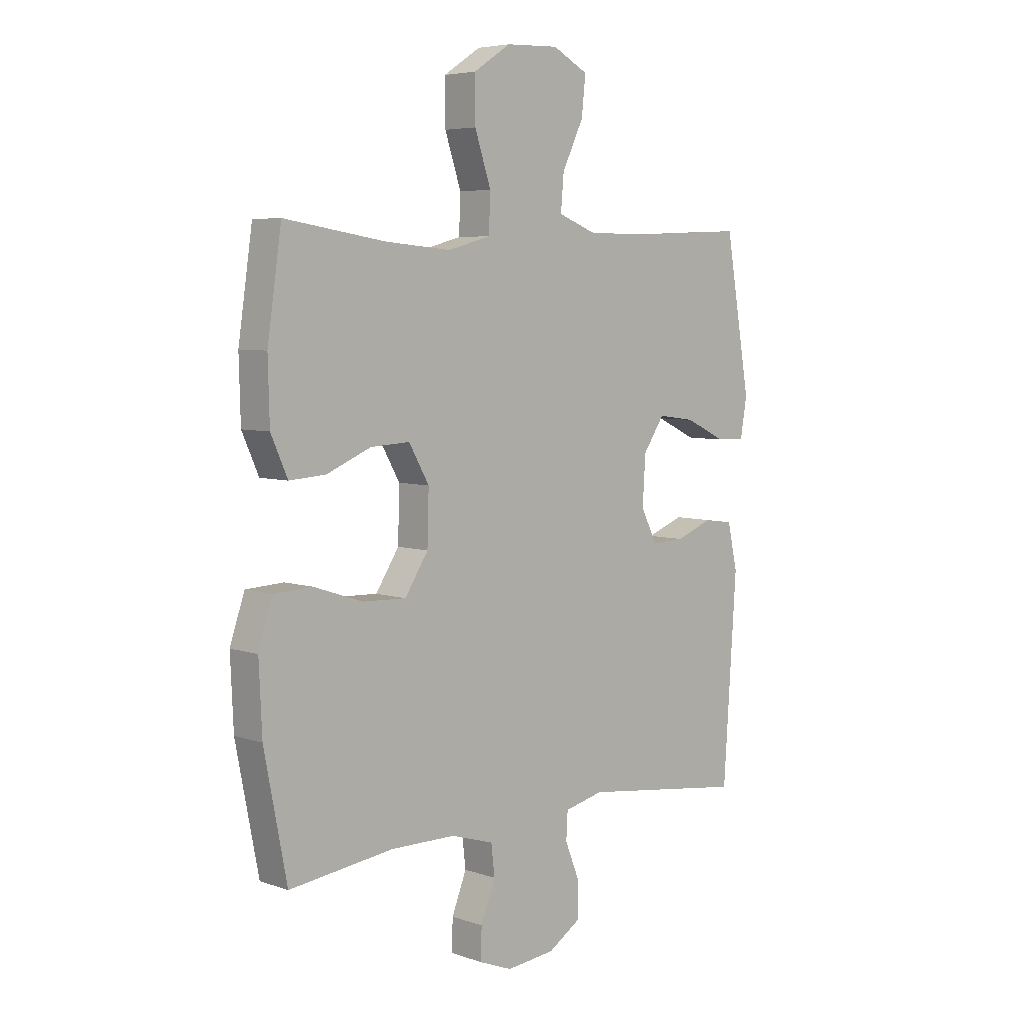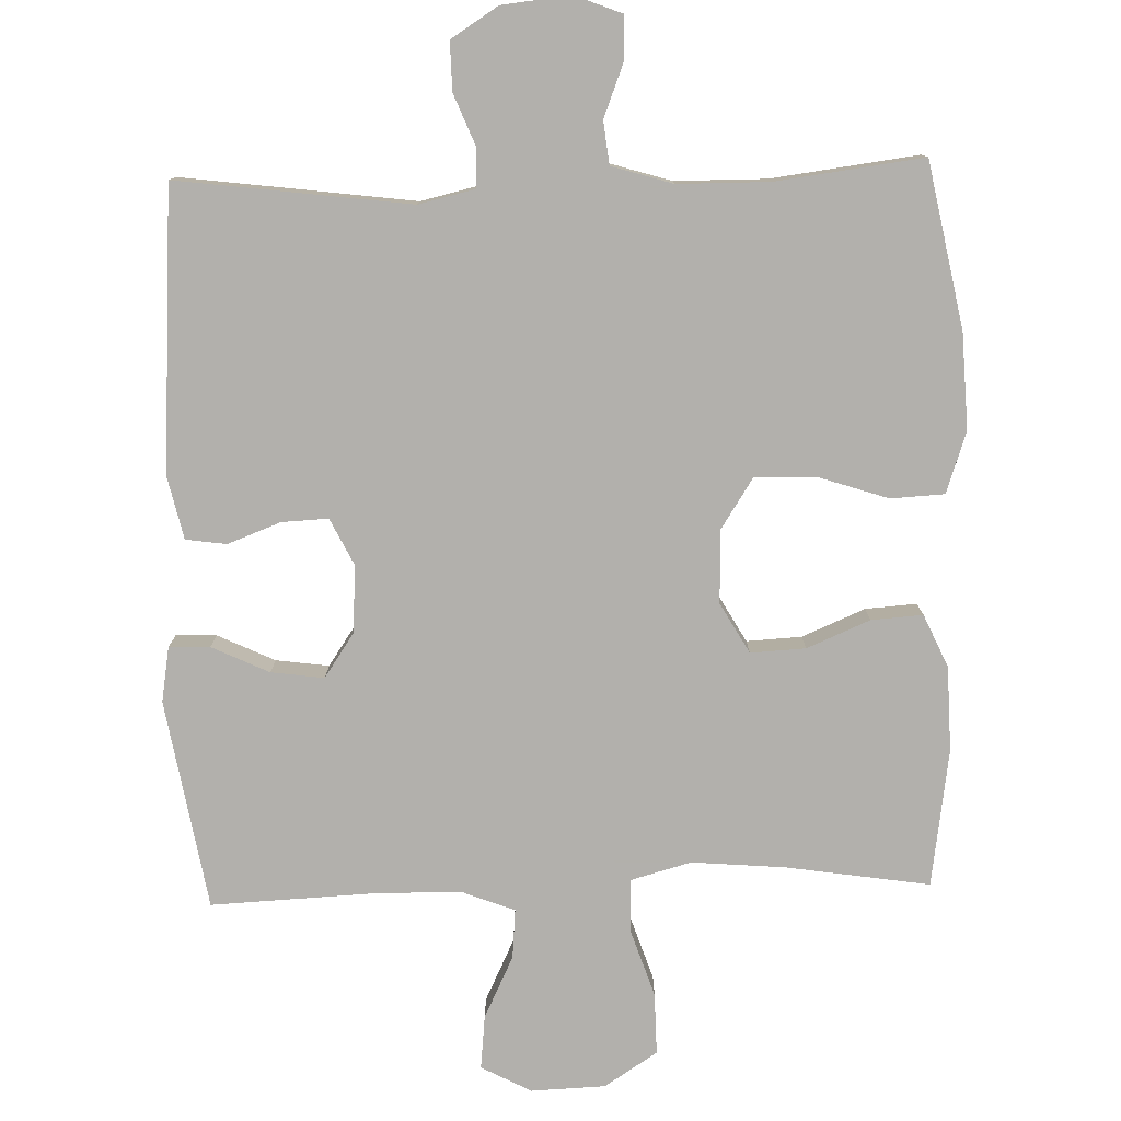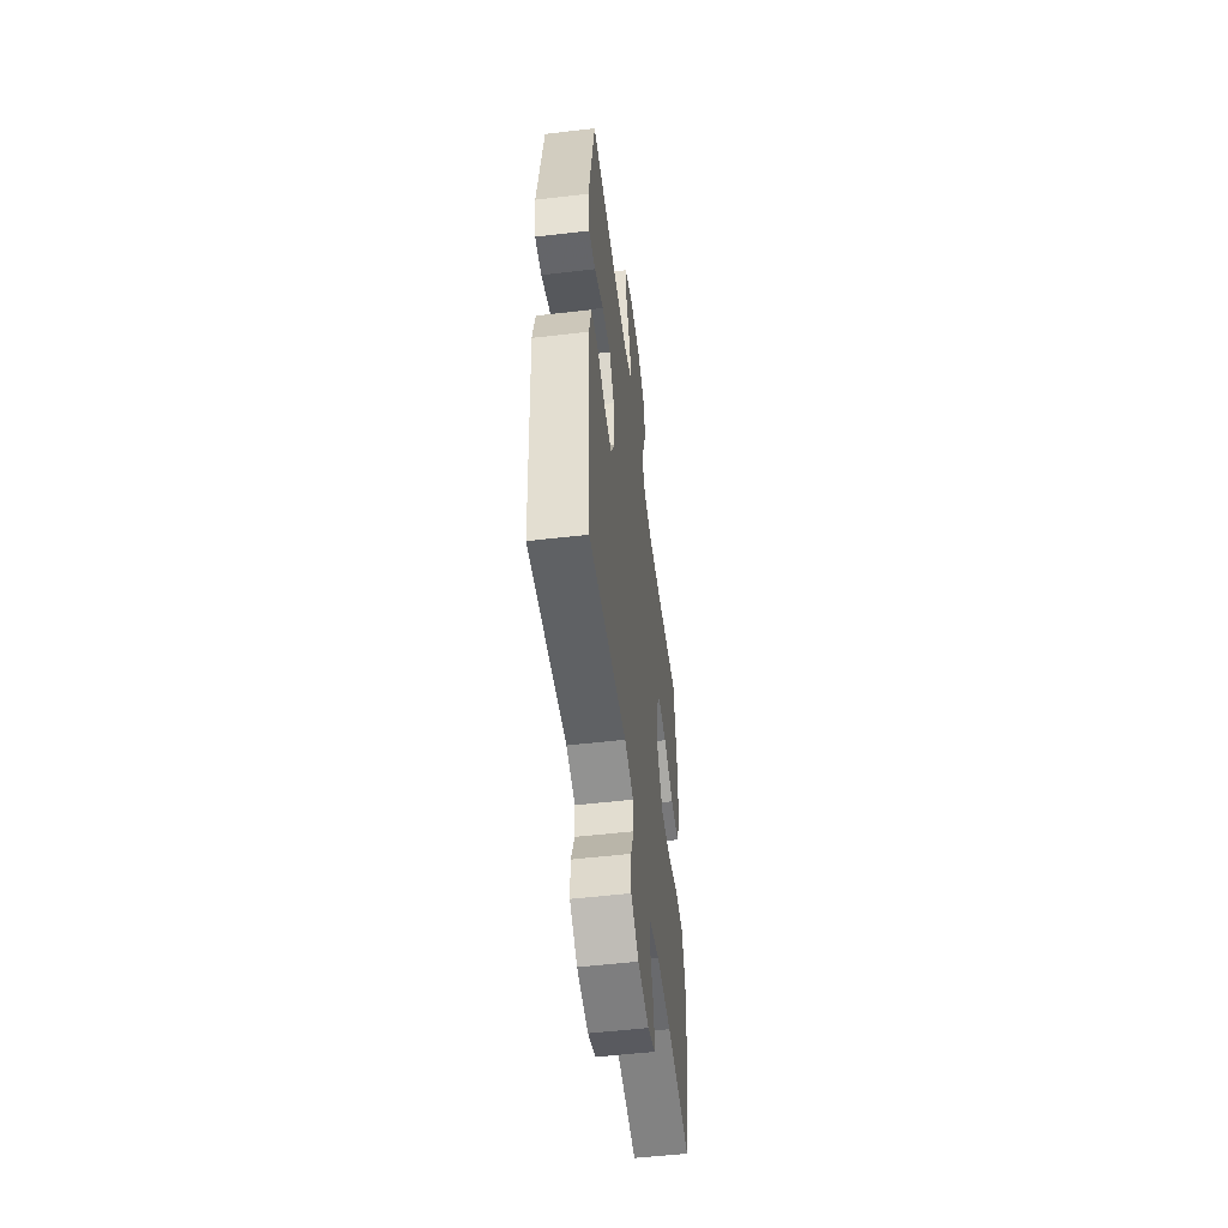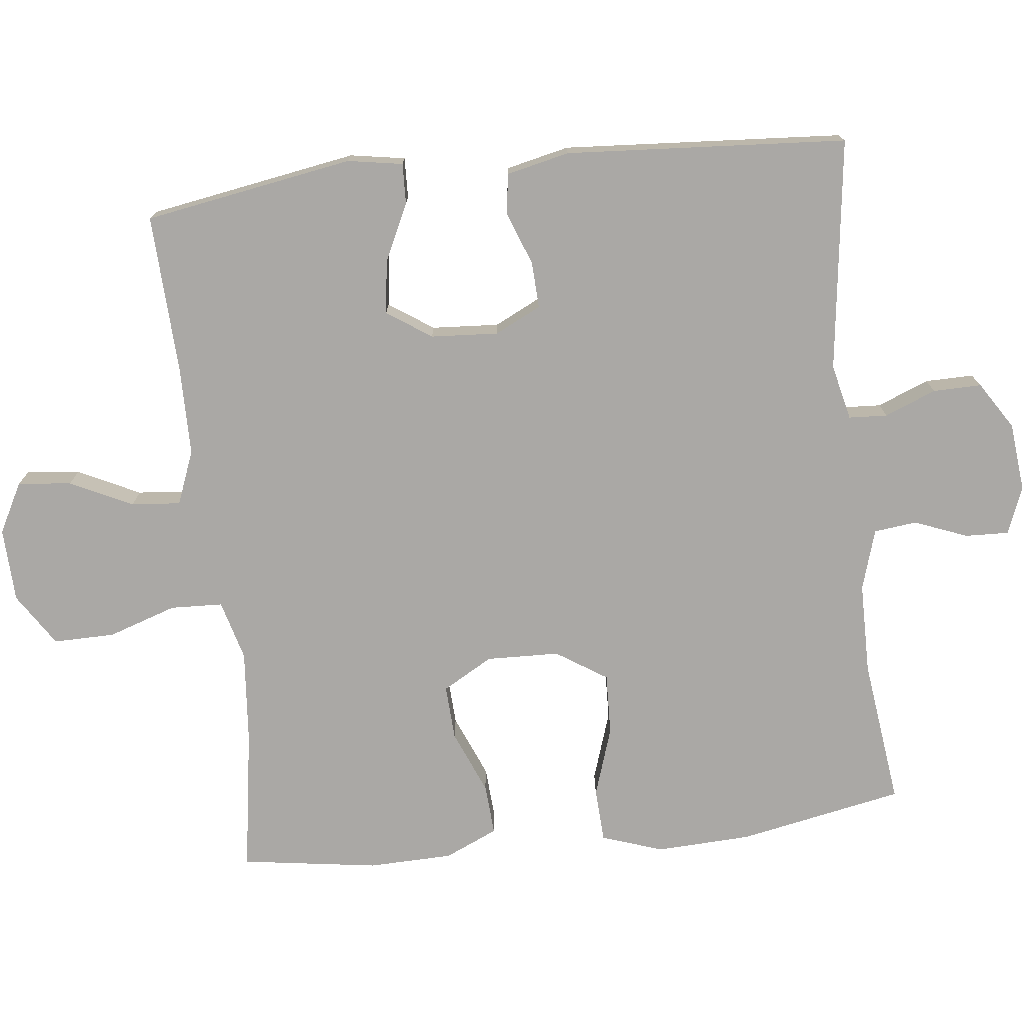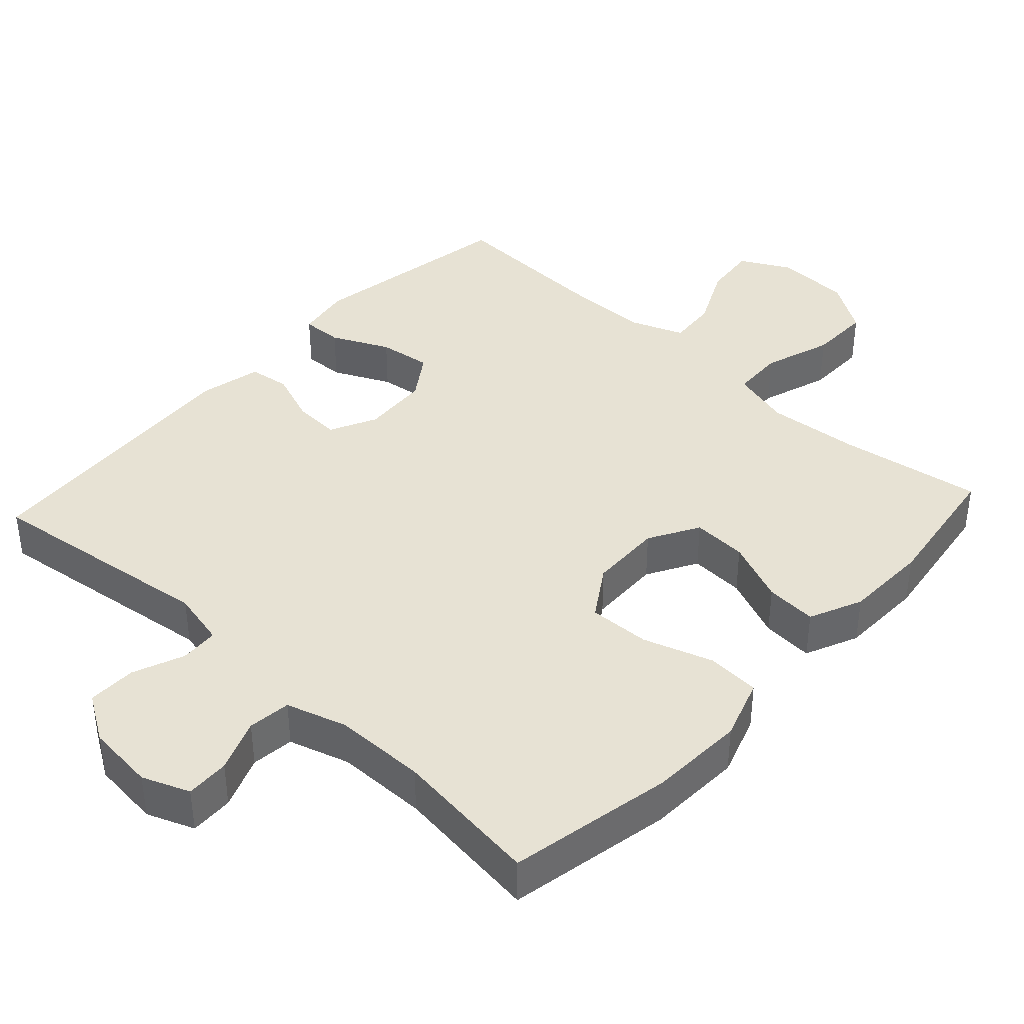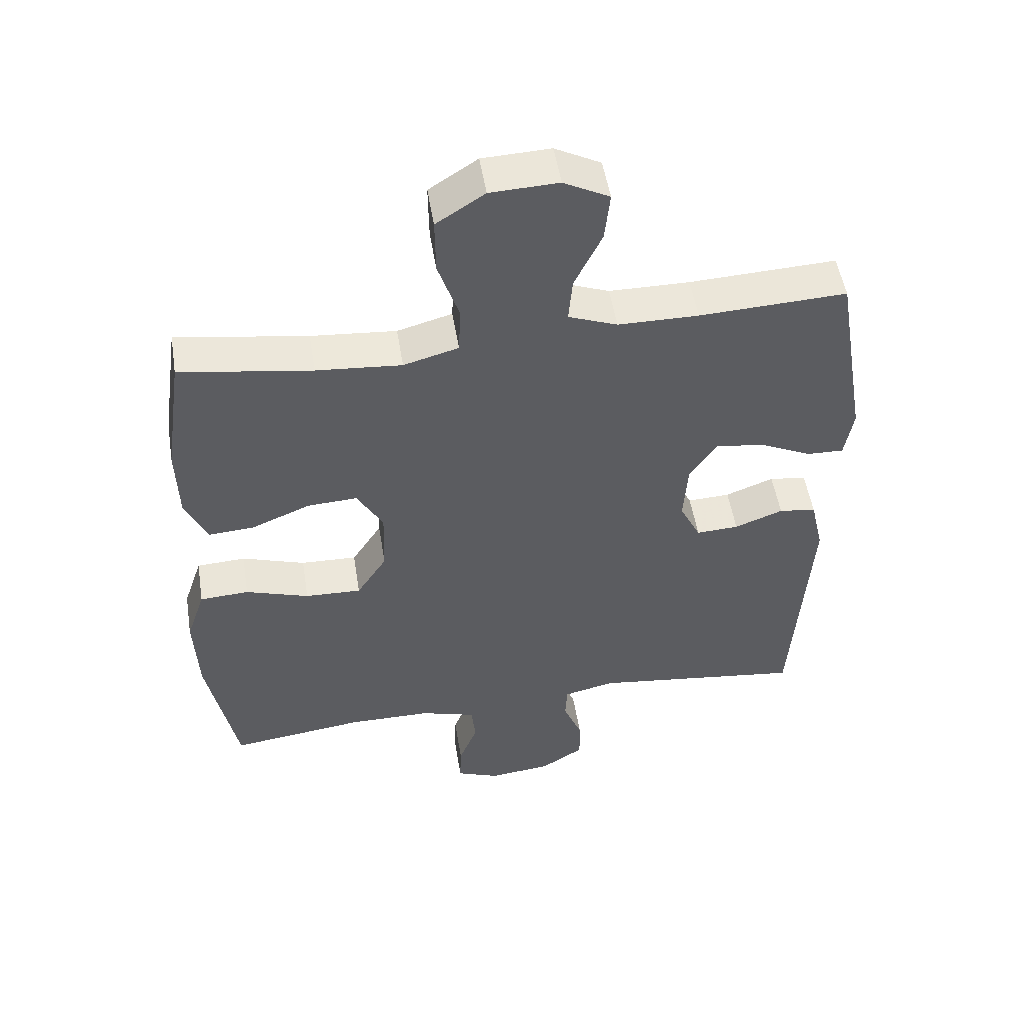
<metadata>
{"format":"obj","ext":"obj","renderer":"f3d","projection":"perspective","resolution":1024,"background":"white","views":[{"elev":5.7,"azim":-43.9,"up":"+Z"},{"elev":-78.6,"azim":-178.3,"up":"+Y"},{"elev":-53.6,"azim":97.1,"up":"+Z"},{"elev":-75.1,"azim":96.4,"up":"+Y"},{"elev":39.8,"azim":-137.4,"up":"+Y"},{"elev":51.5,"azim":-9.1,"up":"+Z"}]}
</metadata>
<code>
v -0.5 0.07 -0.5
v -0.545 0.07 -0.269
v -0.551 0.07 -0.136
v -0.522 0.07 -0.05
v -0.447 0.07 -0.046
v -0.35 0.07 -0.078
v -0.264 0.07 -0.081
v -0.218 0.07 -0.01
v -0.215 0.07 0.092
v -0.255 0.07 0.162
v -0.332 0.07 0.158
v -0.42 0.07 0.121
v -0.492 0.07 0.116
v -0.525 0.07 0.19
v -0.528 0.07 0.308
v -0.5 0.07 0.5
v -0.299 0.07 0.469
v -0.169 0.07 0.458
v -0.085 0.07 0.481
v -0.082 0.07 0.554
v -0.114 0.07 0.65
v -0.115 0.07 0.736
v -0.041 0.07 0.784
v 0.063 0.07 0.788
v 0.133 0.07 0.751
v 0.125 0.07 0.676
v 0.083 0.07 0.589
v 0.077 0.07 0.52
v 0.152 0.07 0.491
v 0.275 0.07 0.49
v 0.5 0.07 0.5
v 0.55 0.07 0.207
v 0.537 0.07 0.13
v 0.48 0.07 0.132
v 0.4 0.07 0.17
v 0.326 0.07 0.18
v 0.284 0.07 0.118
v 0.278 0.07 0.024
v 0.31 0.07 -0.041
v 0.375 0.07 -0.038
v 0.449 0.07 -0.01
v 0.506 0.07 -0.018
v 0.526 0.07 -0.106
v 0.5 0.07 -0.5
v 0.174 0.07 -0.458
v 0.096 0.07 -0.476
v 0.093 0.07 -0.53
v 0.122 0.07 -0.602
v 0.123 0.07 -0.67
v 0.057 0.07 -0.712
v -0.039 0.07 -0.722
v -0.105 0.07 -0.696
v -0.103 0.07 -0.635
v -0.074 0.07 -0.561
v -0.081 0.07 -0.501
v -0.166 0.07 -0.475
v -0.294 0.07 -0.474
v -0.5 0 -0.5
v -0.545 0 -0.269
v -0.551 0 -0.136
v -0.522 0 -0.05
v -0.447 0 -0.046
v -0.35 0 -0.078
v -0.264 0 -0.081
v -0.218 0 -0.01
v -0.215 0 0.092
v -0.255 0 0.162
v -0.332 0 0.158
v -0.42 0 0.121
v -0.492 0 0.116
v -0.525 0 0.19
v -0.528 0 0.308
v -0.5 0 0.5
v -0.299 0 0.469
v -0.169 0 0.458
v -0.085 0 0.481
v -0.082 0 0.554
v -0.114 0 0.65
v -0.115 0 0.736
v -0.041 0 0.784
v 0.063 0 0.788
v 0.133 0 0.751
v 0.125 0 0.676
v 0.083 0 0.589
v 0.077 0 0.52
v 0.152 0 0.491
v 0.275 0 0.49
v 0.5 0 0.5
v 0.55 0 0.207
v 0.537 0 0.13
v 0.48 0 0.132
v 0.4 0 0.17
v 0.326 0 0.18
v 0.284 0 0.118
v 0.278 0 0.024
v 0.31 0 -0.041
v 0.375 0 -0.038
v 0.449 0 -0.01
v 0.506 0 -0.018
v 0.526 0 -0.106
v 0.5 0 -0.5
v 0.174 0 -0.458
v 0.096 0 -0.476
v 0.093 0 -0.53
v 0.122 0 -0.602
v 0.123 0 -0.67
v 0.057 0 -0.712
v -0.039 0 -0.722
v -0.105 0 -0.696
v -0.103 0 -0.635
v -0.074 0 -0.561
v -0.081 0 -0.501
v -0.166 0 -0.475
v -0.294 0 -0.474
f 52 53 54
f 51 52 54
f 50 51 54
f 49 50 54
f 48 49 54
f 47 48 54
f 46 47 54 55
f 45 46 55 56
f 43 44 45
f 42 43 45
f 41 42 45
f 40 41 45
f 45 56 57
f 40 45 57
f 39 40 57
f 33 34 35
f 32 33 35
f 31 32 35
f 30 31 35
f 29 30 35 36
f 28 29 36 37
f 25 26 27
f 24 25 27
f 23 24 27
f 22 23 27
f 21 22 27
f 20 21 27
f 19 20 27 28
f 28 37 38
f 19 28 38
f 18 19 38
f 15 16 17
f 14 15 17
f 13 14 17
f 12 13 17
f 11 12 17
f 10 11 17 18
f 4 5 6
f 3 4 6
f 2 3 6
f 1 2 6
f 57 1 6
f 57 6 7
f 39 57 7 8
f 18 38 39
f 10 18 39
f 9 10 39
f 8 9 39
f 111 110 109
f 111 109 108
f 111 108 107
f 111 107 106
f 111 106 105
f 111 105 104
f 112 111 104 103
f 113 112 103 102
f 102 101 100
f 102 100 99
f 102 99 98
f 102 98 97
f 114 113 102
f 114 102 97
f 114 97 96
f 92 91 90
f 92 90 89
f 92 89 88
f 92 88 87
f 93 92 87 86
f 94 93 86 85
f 84 83 82
f 84 82 81
f 84 81 80
f 84 80 79
f 84 79 78
f 84 78 77
f 85 84 77 76
f 95 94 85
f 95 85 76
f 95 76 75
f 74 73 72
f 74 72 71
f 74 71 70
f 74 70 69
f 74 69 68
f 75 74 68 67
f 63 62 61
f 63 61 60
f 63 60 59
f 63 59 58
f 63 58 114
f 64 63 114
f 65 64 114 96
f 96 95 75
f 96 75 67
f 96 67 66
f 96 66 65
f 1 58 59 2
f 2 59 60 3
f 3 60 61 4
f 4 61 62 5
f 5 62 63 6
f 6 63 64 7
f 7 64 65 8
f 8 65 66 9
f 9 66 67 10
f 10 67 68 11
f 11 68 69 12
f 12 69 70 13
f 13 70 71 14
f 14 71 72 15
f 15 72 73 16
f 16 73 74 17
f 17 74 75 18
f 18 75 76 19
f 19 76 77 20
f 20 77 78 21
f 21 78 79 22
f 22 79 80 23
f 23 80 81 24
f 24 81 82 25
f 25 82 83 26
f 26 83 84 27
f 27 84 85 28
f 28 85 86 29
f 29 86 87 30
f 30 87 88 31
f 31 88 89 32
f 32 89 90 33
f 33 90 91 34
f 34 91 92 35
f 35 92 93 36
f 36 93 94 37
f 37 94 95 38
f 38 95 96 39
f 39 96 97 40
f 40 97 98 41
f 41 98 99 42
f 42 99 100 43
f 43 100 101 44
f 44 101 102 45
f 45 102 103 46
f 46 103 104 47
f 47 104 105 48
f 48 105 106 49
f 49 106 107 50
f 50 107 108 51
f 51 108 109 52
f 52 109 110 53
f 53 110 111 54
f 54 111 112 55
f 55 112 113 56
f 56 113 114 57
f 57 114 58 1

</code>
